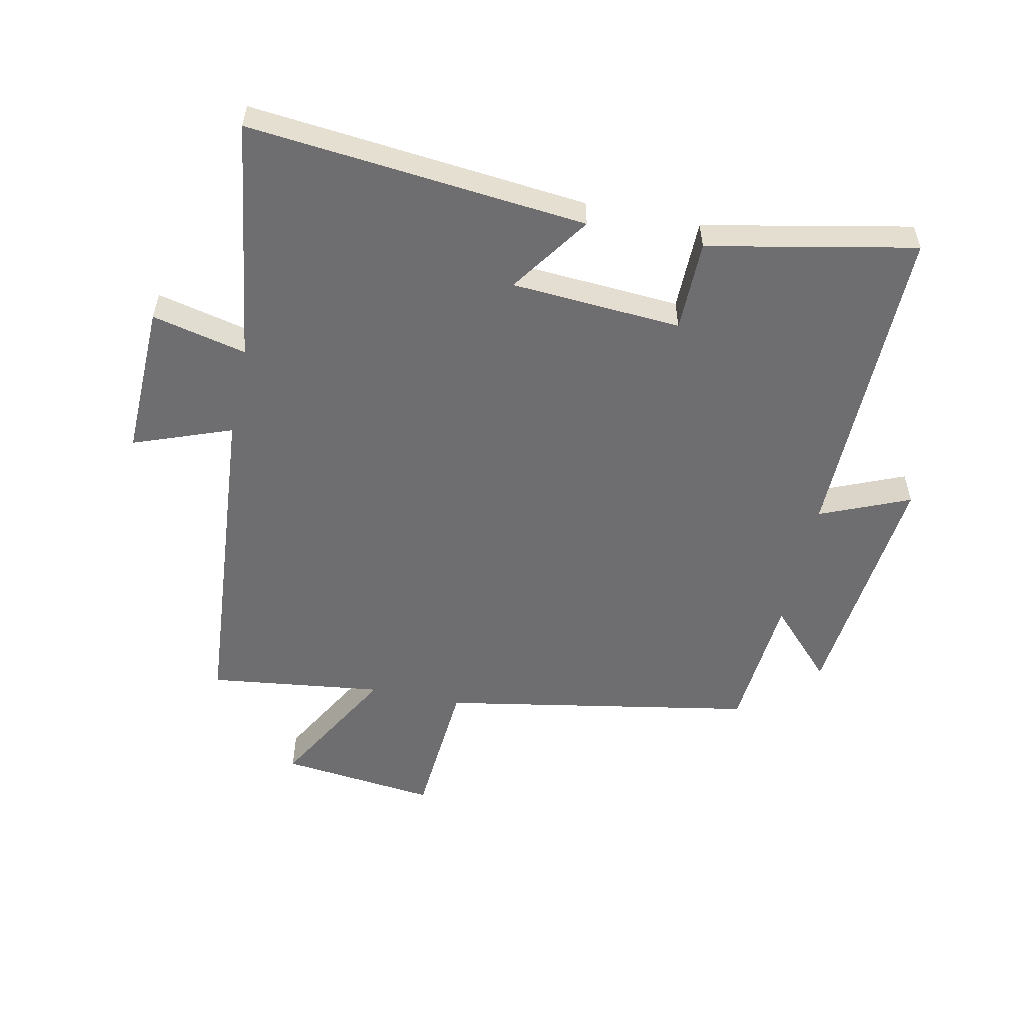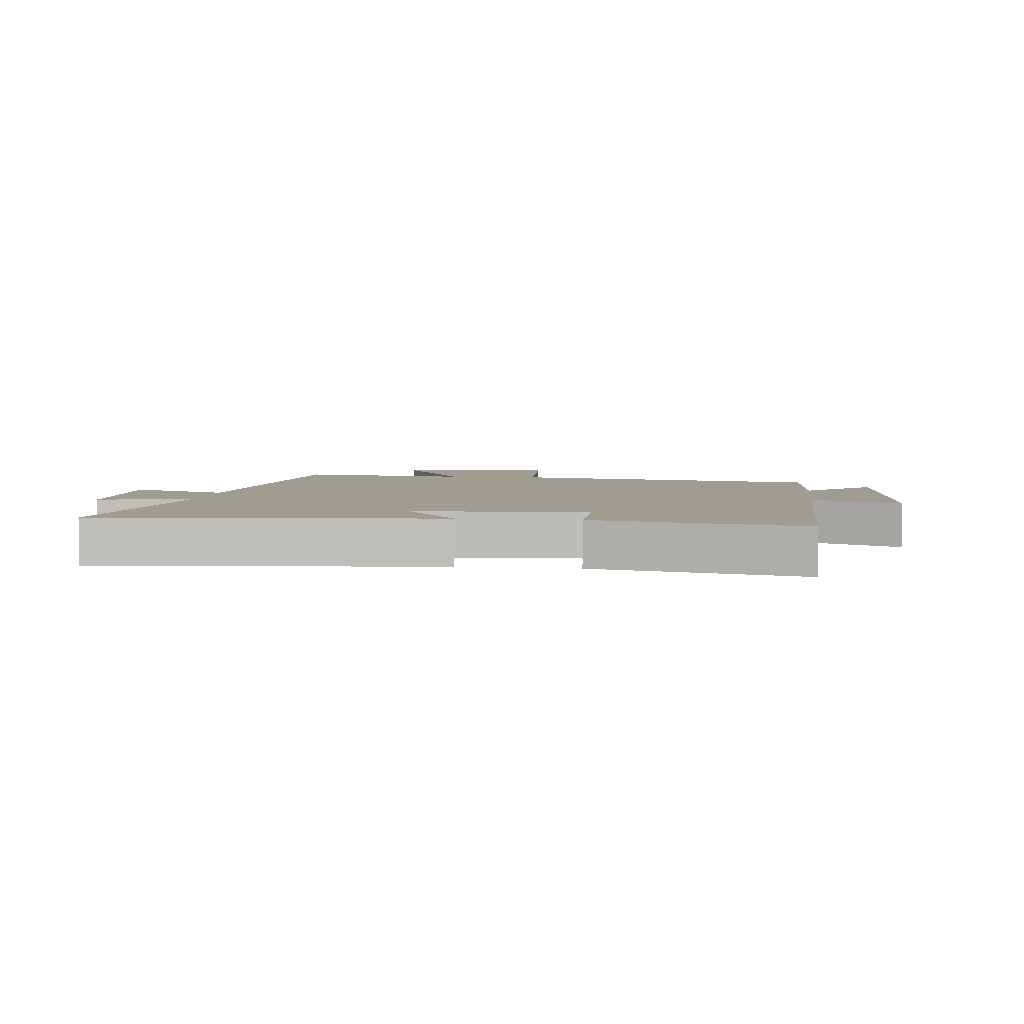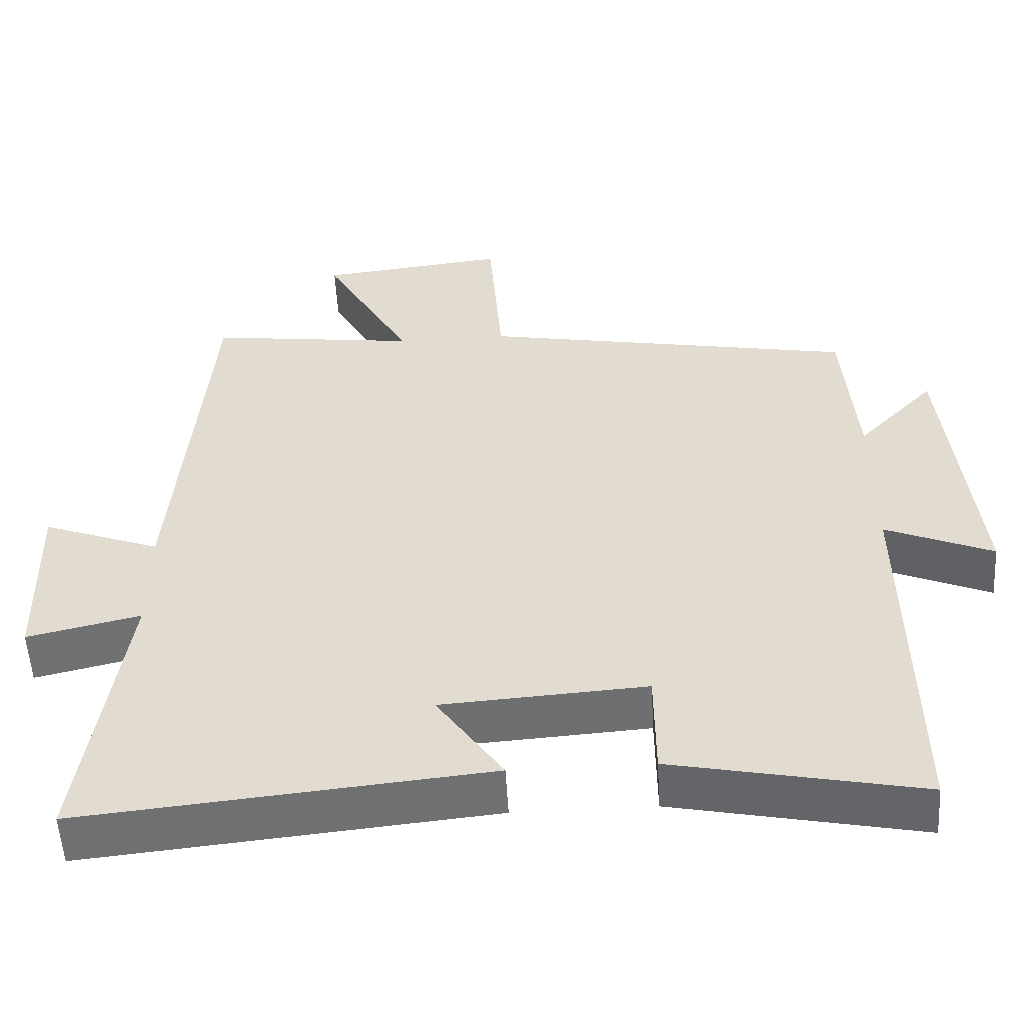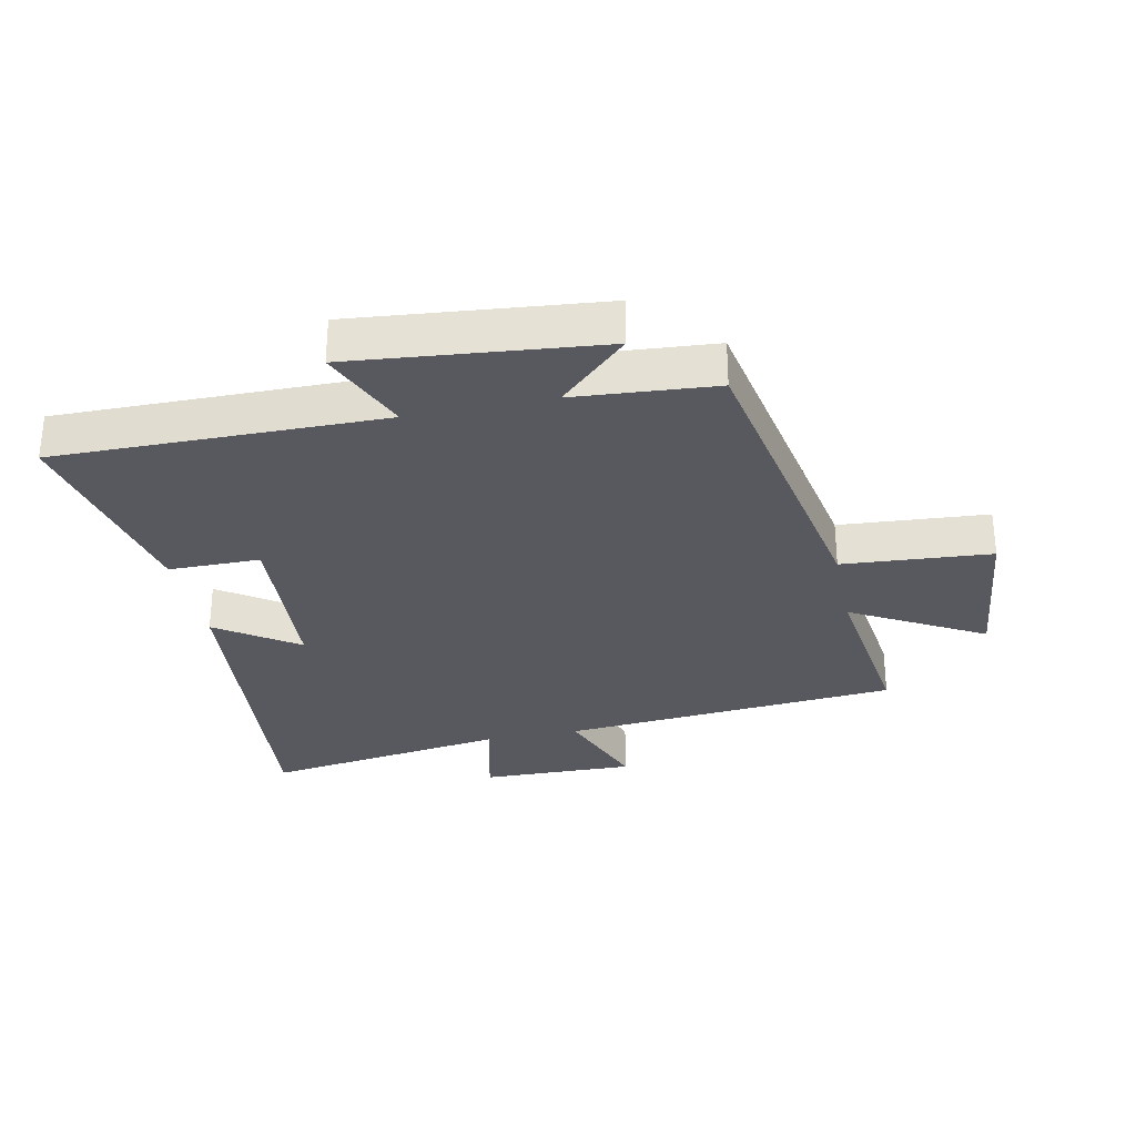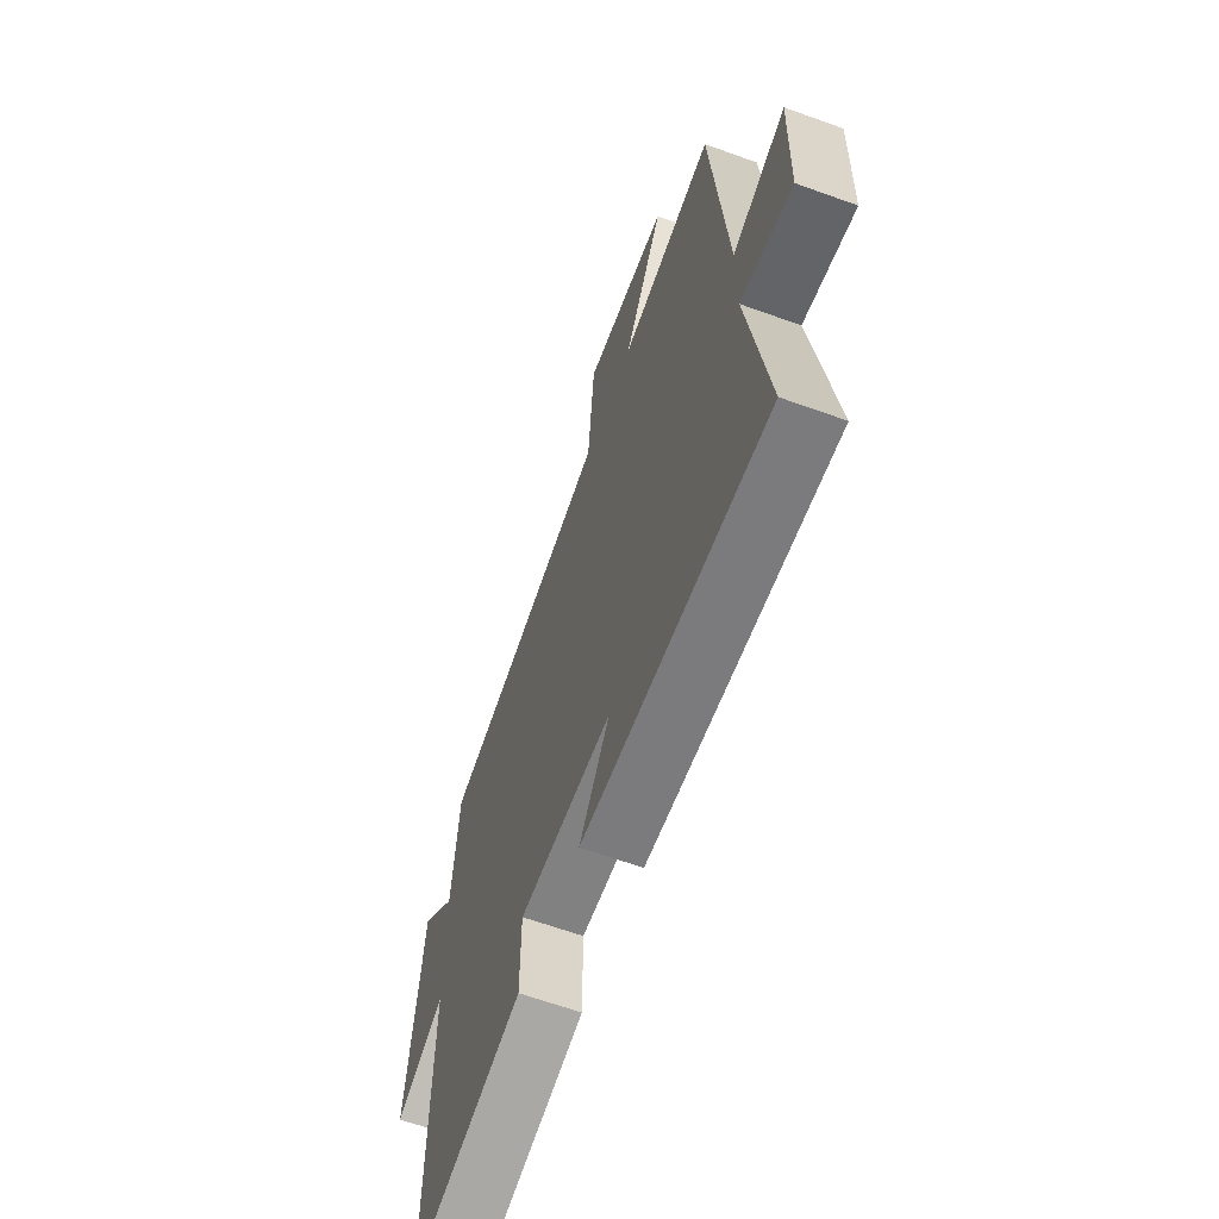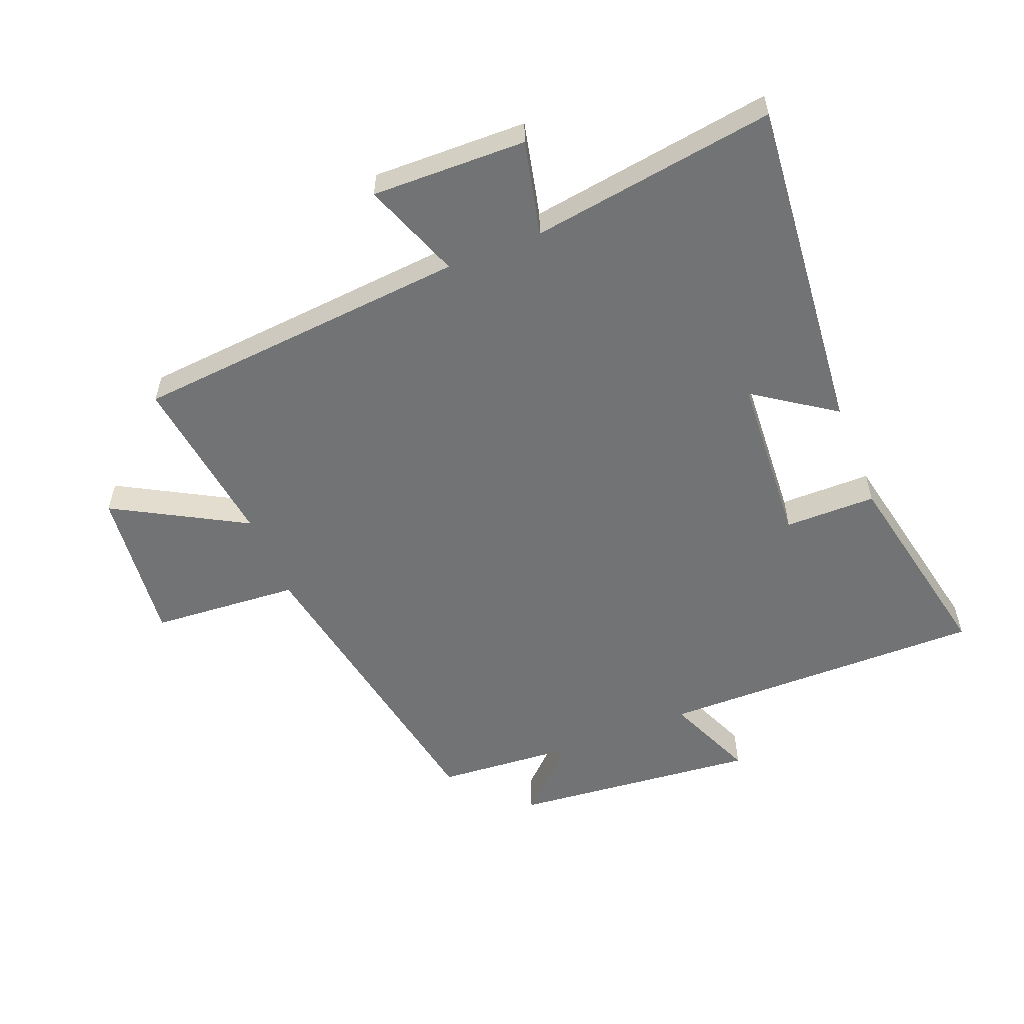
<metadata>
{"format":"obj","ext":"obj","renderer":"f3d","projection":"perspective","resolution":1024,"background":"white","views":[{"elev":-54.4,"azim":168.0,"up":"+Y"},{"elev":4.4,"azim":-172.4,"up":"+Y"},{"elev":-54.1,"azim":-176.7,"up":"+Z"},{"elev":-30.3,"azim":-78.1,"up":"+Y"},{"elev":-64.0,"azim":70.0,"up":"+Z"},{"elev":-55.8,"azim":111.9,"up":"+Y"}]}
</metadata>
<code>
v 0.455 0.07 0.536
v 0.5 0.07 -0.006
v 0.658 0.07 0.053
v 0.652 0.07 -0.195
v 0.5 0.07 -0.16
v 0.557 0.07 -0.553
v 0.013 0.07 -0.5
v 0.102 0.07 -0.371
v -0.172 0.07 -0.353
v -0.173 0.07 -0.5
v -0.506 0.07 -0.568
v -0.5 0.07 -0.044
v -0.644 0.07 -0.105
v -0.604 0.07 0.291
v -0.5 0.07 0.182
v -0.482 0.07 0.408
v 0.022 0.07 0.5
v 0.04 0.07 0.738
v 0.292 0.07 0.71
v 0.174 0.07 0.5
v 0.455 0 0.536
v 0.5 0 -0.006
v 0.658 0 0.053
v 0.652 0 -0.195
v 0.5 0 -0.16
v 0.557 0 -0.553
v 0.013 0 -0.5
v 0.102 0 -0.371
v -0.172 0 -0.353
v -0.173 0 -0.5
v -0.506 0 -0.568
v -0.5 0 -0.044
v -0.644 0 -0.105
v -0.604 0 0.291
v -0.5 0 0.182
v -0.482 0 0.408
v 0.022 0 0.5
v 0.04 0 0.738
v 0.292 0 0.71
v 0.174 0 0.5
f 17 18 19 20
f 15 16 17 20
f 15 20 1 2
f 12 13 14 15
f 12 15 2
f 9 10 11 12
f 8 9 12 2
f 5 6 7 8
f 5 8 2 3
f 3 4 5
f 40 39 38 37
f 40 37 36 35
f 22 21 40 35
f 35 34 33 32
f 22 35 32
f 32 31 30 29
f 22 32 29 28
f 28 27 26 25
f 23 22 28 25
f 25 24 23
f 1 21 22 2
f 2 22 23 3
f 3 23 24 4
f 4 24 25 5
f 5 25 26 6
f 6 26 27 7
f 7 27 28 8
f 8 28 29 9
f 9 29 30 10
f 10 30 31 11
f 11 31 32 12
f 12 32 33 13
f 13 33 34 14
f 14 34 35 15
f 15 35 36 16
f 16 36 37 17
f 17 37 38 18
f 18 38 39 19
f 19 39 40 20
f 20 40 21 1

</code>
